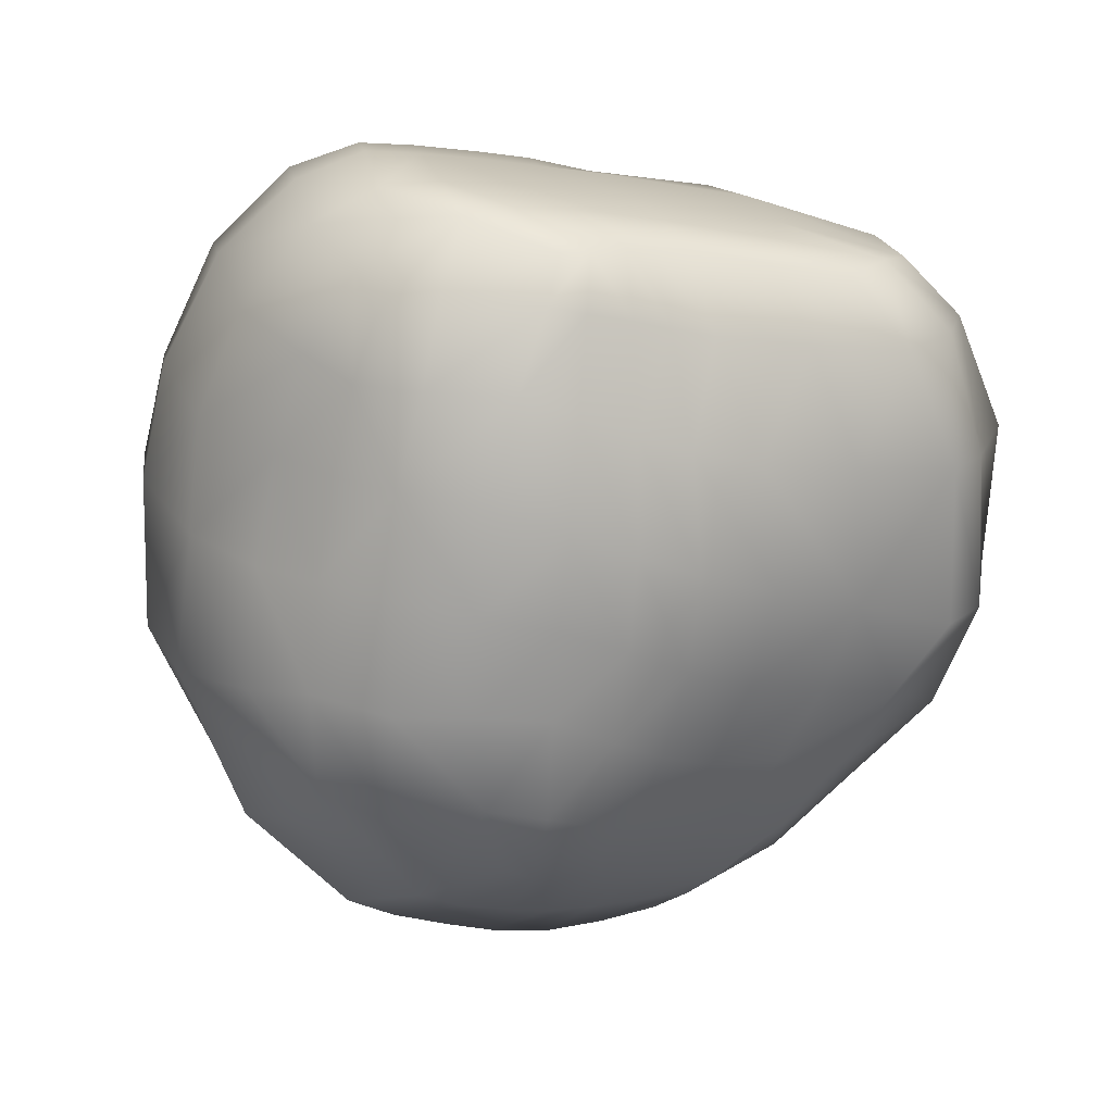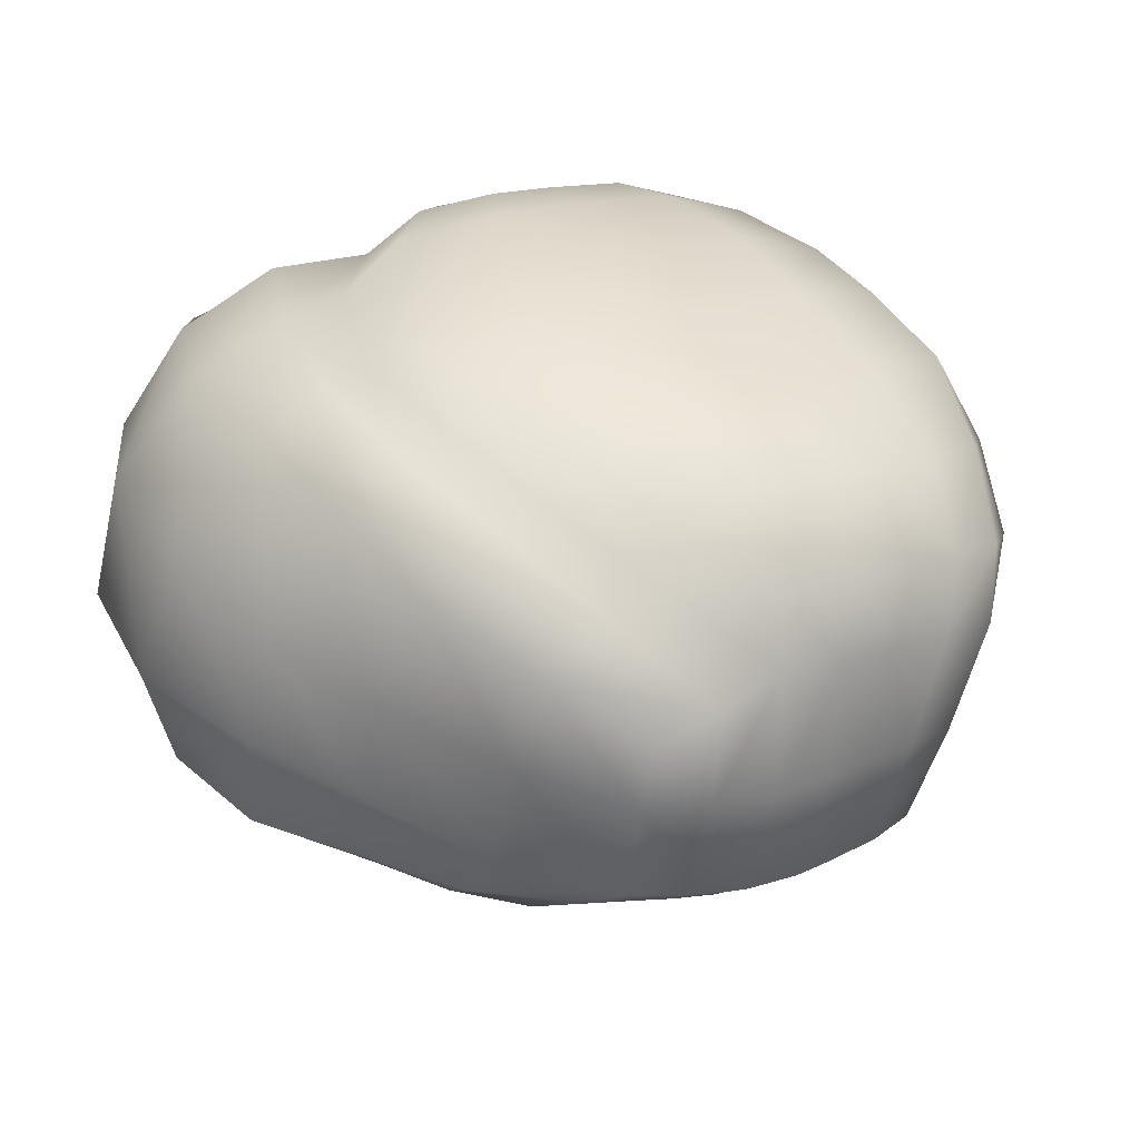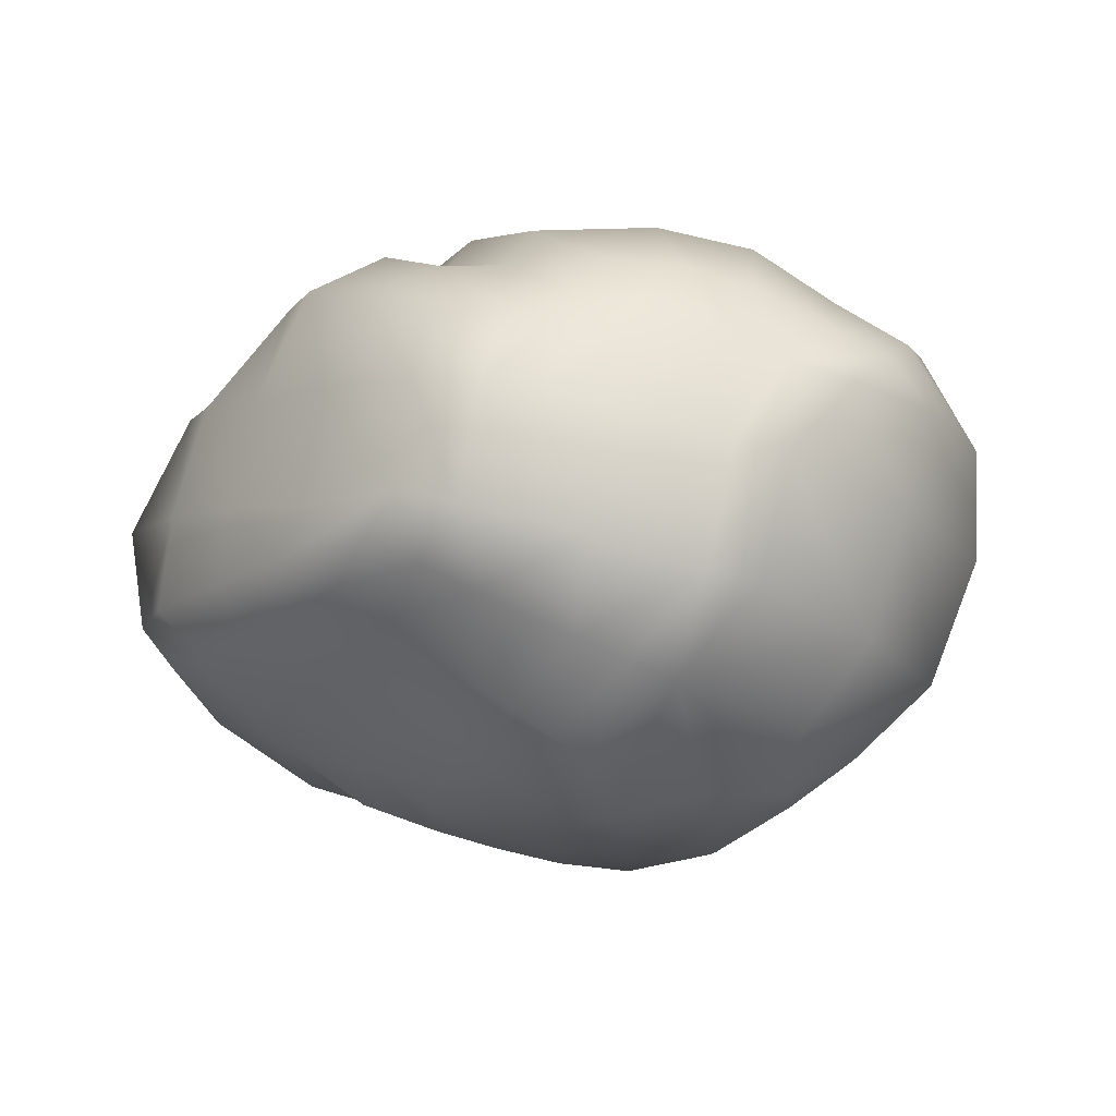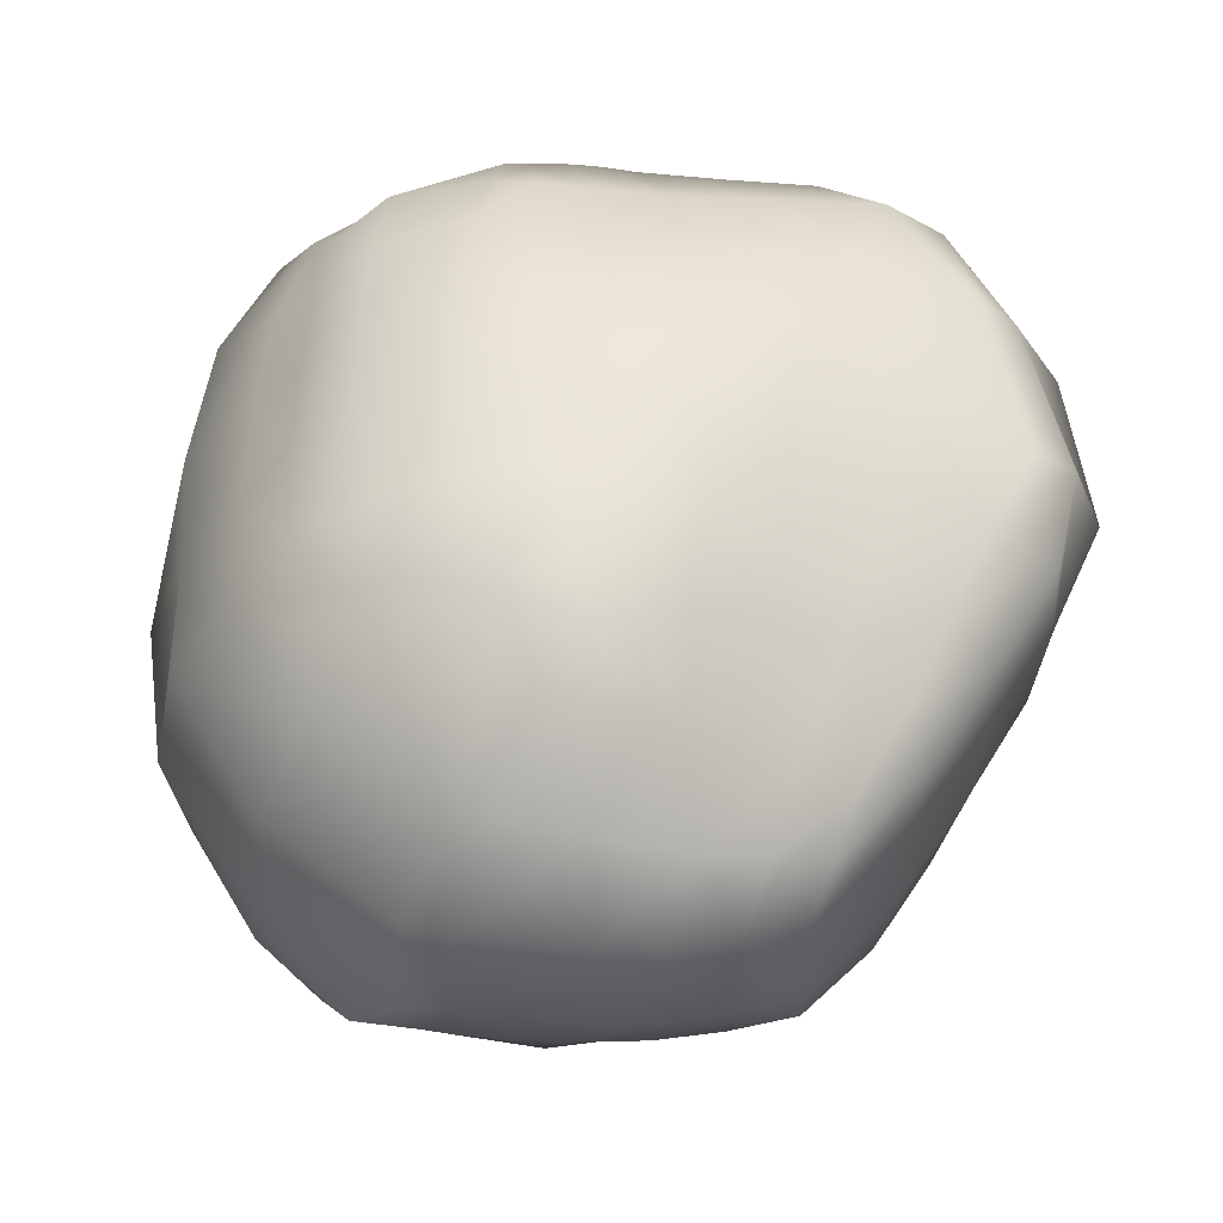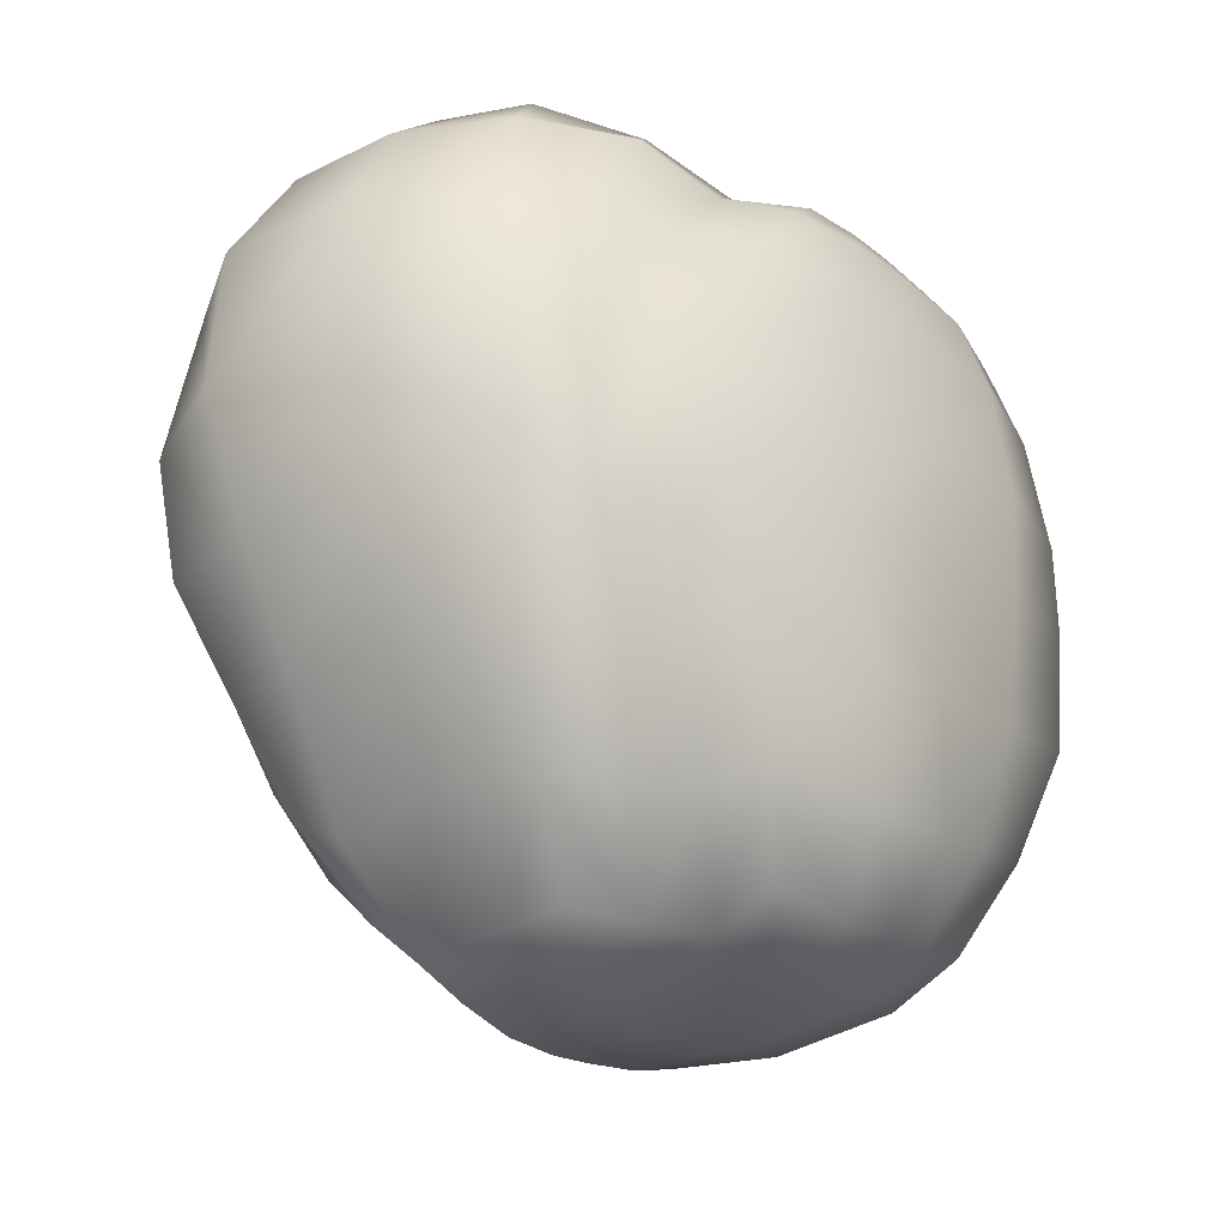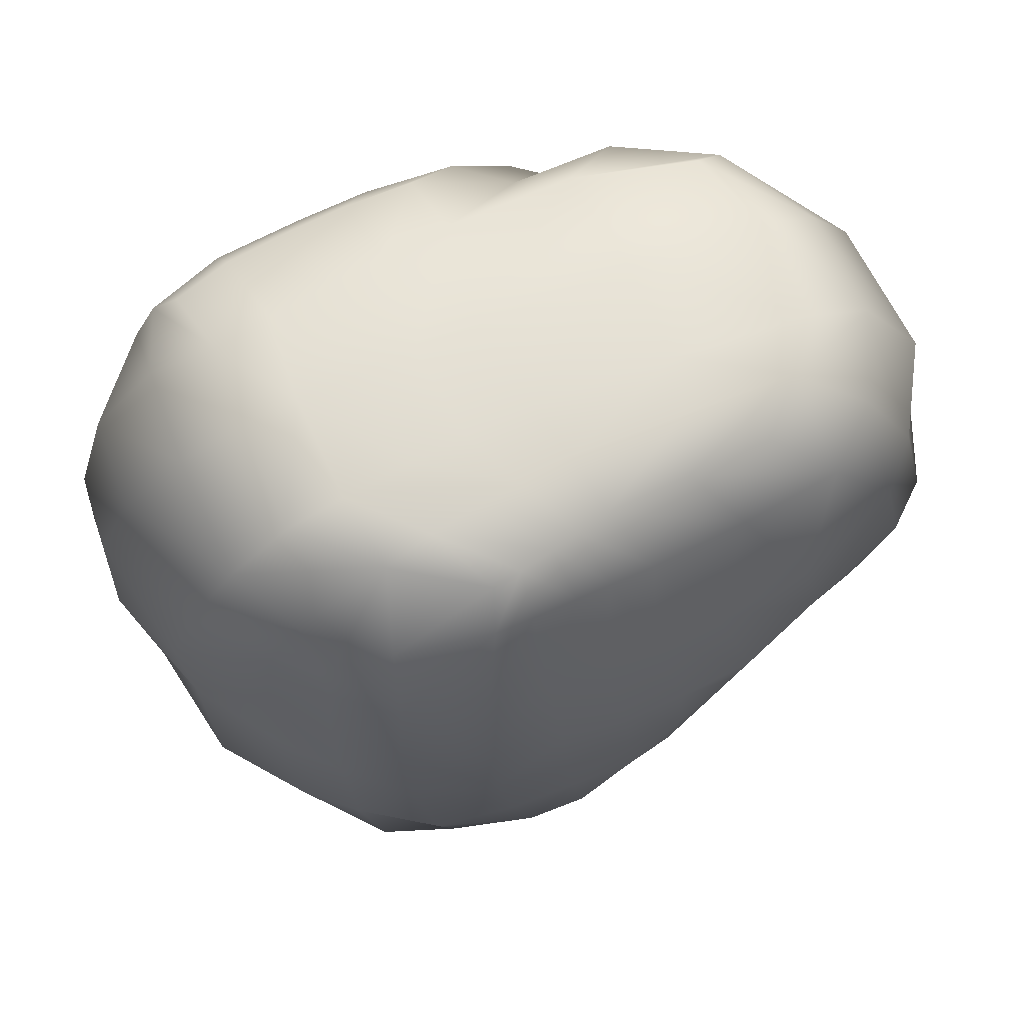
<metadata>
{"format":"obj","ext":"obj","renderer":"f3d","projection":"perspective","resolution":1024,"background":"white","views":[{"elev":-70.8,"azim":-10.2,"up":"+Y"},{"elev":42.6,"azim":147.0,"up":"+Y"},{"elev":-14.9,"azim":175.8,"up":"+Y"},{"elev":-34.8,"azim":10.2,"up":"+Z"},{"elev":-26.4,"azim":143.6,"up":"+Z"},{"elev":67.5,"azim":-11.6,"up":"+Z"}]}
</metadata>
<code>
g default
v 0.3179 0.2745 0.09141
v 0.1909 0.3026 0.1012
v -0.02962 0.1658 0.4158
v 0.2498 0.2013 0.3962
v 0.2966 0.1058 0.4118
v 0.4282 0.1784 0.08664
v 0.1606 0.1436 -0.3775
v 0.01374 0.1664 -0.3794
v -0.02102 0.0344 0.4388
v 0.1783 0.07549 -0.3838
v 0.04325 0.05126 -0.4217
v -0.1904 -0.001548 -0.4085
v -0.2631 0.08596 -0.3735
v -0.01005 0.2215 -0.3464
v 0.1642 0.3314 0.0904
v -0.0542 0.2496 0.3734
v -0.3225 0.1566 0.3807
v -0.289 0.07123 0.4185
v -0.2768 -0.02309 0.4284
v 0.4886 0.03789 0.07633
v 0.3135 -0.01216 0.4161
v 0.1926 -0.03829 -0.3857
v 0.07024 -0.07512 -0.4196
v -0.1609 -0.129 -0.394
v -0.307 0.1336 -0.3232
v -0.4014 0.2074 0.1166
v -0.4699 0.08269 0.1395
v -0.4588 -0.007716 0.1564
v 0.01373 -0.06333 0.4375
v -0.2513 -0.1394 0.417
v 0.2436 -0.1384 0.4116
v 0.06549 -0.1849 0.4173
v -0.06166 -0.2358 0.4024
v -0.4005 -0.1434 0.1422
v -0.08697 -0.3323 0.1561
v 0.1465 -0.1811 -0.2778
v -0.007711 -0.2732 -0.2564
v 0.4325 -0.1268 0.0513
v 0.248 -0.1133 -0.2933
v 0.2186 -0.268 0.1014
v 0.141 0.2789 -0.1507
v 0.2865 0.2427 -0.172
v 0.3406 0.1185 -0.162
v 0.3642 0.001307 -0.1669
v 0.3407 -0.1427 -0.1318
v 0.1944 -0.2327 -0.1132
v -0.06143 -0.3325 -0.06259
v -0.3828 -0.1711 -0.1331
v -0.4353 -0.03612 -0.1418
v -0.4415 0.08928 -0.1408
v -0.3903 0.2073 -0.1115
v 0.1117 0.3183 -0.1432
v 0.3264 0.2674 0.2245
v 0.1449 0.2909 0.2365
v 0.06842 0.3197 0.2511
v -0.3791 0.2008 0.2362
v -0.432 0.08071 0.278
v -0.4149 -0.02799 0.2925
v -0.3716 -0.1598 0.2702
v -0.08009 -0.3049 0.2677
v 0.1768 -0.2556 0.2303
v 0.3922 -0.1515 0.2312
v 0.4636 0.01249 0.244
v 0.4268 0.1694 0.2318
v -0.07263 0.02551 -0.4177
v -0.1244 0.1279 -0.3836
v -0.1683 0.1928 -0.3472
v -0.1538 0.2941 -0.1508
v -0.1284 0.3185 0.1043
v -0.1583 0.2853 0.2504
v -0.1889 0.2109 0.3861
v -0.1584 0.1203 0.4232
v -0.1476 0.005984 0.4369
v -0.1176 -0.1013 0.4363
v 0.00339 -0.2129 0.4125
v 0.0447 -0.284 0.2444
v 0.06687 -0.3115 0.1289
v 0.08212 -0.3046 -0.07763
v 0.07279 -0.2313 -0.2712
v -0.0444 -0.1052 -0.4159
v 0.2398 0.299 0.0985
v 0.2169 0.2966 0.2294
v 0.1087 0.1947 0.4186
v 0.1425 0.07072 0.4361
v 0.1666 -0.03912 0.4348
v 0.1545 -0.1614 0.4137
v 0.2804 -0.2254 0.2328
v 0.3163 -0.2027 0.07888
v 0.2722 -0.1822 -0.1174
v 0.1967 -0.1461 -0.2846
v 0.1325 -0.05808 -0.4047
v 0.1123 0.06299 -0.4094
v 0.08753 0.1566 -0.381
v 0.2059 0.287 -0.1661
v 0.2826 -0.07763 0.4221
v 0.1608 -0.1013 0.4283
v 0.03993 -0.1249 0.4309
v -0.05669 -0.1584 0.4317
v -0.1623 -0.1982 0.4144
v -0.08524 -0.2102 -0.3319
v 0.01611 -0.1743 -0.3497
v 0.1103 -0.1315 -0.3516
v 0.166 -0.1045 -0.3467
v 0.2216 -0.07766 -0.3414
v 0.3744 -0.08085 -0.16
v 0.4703 -0.07802 0.06016
v 0.4287 -0.09297 0.2344
v -0.02089 0.0375 -0.4223
v -0.06261 0.1459 -0.384
v -0.09868 0.2108 -0.3564
v -0.05527 0.3173 -0.161
v 0.001121 0.3352 0.09826
v -0.05756 0.3061 0.2521
v -0.1288 0.23 0.3822
v -0.1008 0.1413 0.4226
v -0.09082 0.01874 0.4379
v -0.05866 -0.08429 0.4374
v -0.01332 -0.1434 0.4317
v 0.03145 -0.2009 0.4154
v 0.1037 -0.2728 0.2346
v 0.1352 -0.295 0.1133
v 0.136 -0.2775 -0.0951
v 0.106 -0.209 -0.2743
v 0.05919 -0.1571 -0.3526
v 0.007173 -0.09295 -0.4206
v -0.1996 0.1053 -0.3784
v -0.1365 0.011 -0.4136
v -0.1078 -0.1195 -0.4075
v -0.03818 -0.1963 -0.3432
v 0.03054 -0.2573 -0.2659
v 0.01365 -0.321 -0.05833
v -0.006321 -0.3258 0.1438
v -0.01682 -0.2945 0.2571
v -0.03181 -0.2256 0.4072
v -0.1119 -0.1775 0.4275
v -0.1904 -0.1224 0.43
v -0.2177 -0.009821 0.4343
v -0.2295 0.09424 0.4224
v -0.2626 0.1856 0.388
v -0.2819 0.2525 0.2462
v -0.2821 0.2761 0.1129
v -0.2837 0.2511 -0.13
v -0.2433 0.1605 -0.3339
v 0.4324 0.02166 -0.05352
v 0.4003 0.1492 -0.04809
v 0.3124 0.2752 -0.02788
v 0.2345 0.3009 -0.02856
v 0.1788 0.303 -0.02345
v 0.1458 0.3357 -0.01502
v -0.02433 0.3297 -0.01675
v -0.14 0.3092 -0.008995
v -0.2834 0.2665 0.005021
v -0.3994 0.2113 0.01528
v -0.4779 0.08872 0.01688
v -0.4627 -0.02337 0.0246
v -0.392 -0.1455 0.0142
v -0.07941 -0.3357 0.04406
v 0.002044 -0.3259 0.0406
v 0.07598 -0.3094 0.02594
v 0.1428 -0.2892 0.006168
v 0.2154 -0.2457 -0.01392
v 0.3024 -0.1874 -0.02207
v 0.3877 -0.1392 -0.03361
v 0.4434 -0.08425 -0.0561
v 0.08061 0.2357 -0.2825
v 0.1483 0.2303 -0.2878
v 0.2284 0.195 -0.2867
v 0.266 0.09659 -0.2825
v 0.2852 -0.03215 -0.2897
v 0.3061 -0.08109 -0.2617
v 0.3006 -0.1304 -0.2156
v 0.2351 -0.168 -0.2079
v 0.1715 -0.2092 -0.2018
v 0.1239 -0.2466 -0.1923
v 0.08594 -0.278 -0.1857
v 0.02807 -0.309 -0.1718
v -0.03606 -0.3208 -0.1695
v -0.2883 -0.1601 -0.2928
v -0.3279 -0.02244 -0.3039
v -0.3632 0.08869 -0.2756
v -0.352 0.1778 -0.2283
v -0.2709 0.2162 -0.246
v -0.1798 0.2644 -0.2724
v -0.07752 0.2853 -0.2746
v 0.05146 0.2836 -0.261
v 0.2843 0.2298 0.3498
v 0.1676 0.2613 0.3554
v 0.05727 0.2446 0.3429
v -0.004047 0.2874 0.3282
v -0.1022 0.2715 0.3332
v -0.1791 0.2507 0.3347
v -0.2737 0.2222 0.3348
v -0.3512 0.1805 0.3261
v -0.3614 0.07887 0.3766
v -0.3448 -0.03243 0.3872
v -0.3147 -0.1568 0.3701
v -0.06593 -0.2657 0.3529
v -0.02546 -0.2566 0.3511
v 0.02217 -0.2449 0.3486
v 0.06065 -0.2353 0.3463
v 0.1079 -0.2238 0.343
v 0.2093 -0.1962 0.3456
v 0.3141 -0.1633 0.3511
v 0.3648 -0.09762 0.3621
v 0.3911 0.00815 0.3594
v 0.3646 0.1329 0.3513
v -0.1286 -0.3049 -0.2082
v -0.2249 -0.244 -0.2457
v -0.3015 -0.2482 -0.1085
v -0.3135 -0.2222 0.01847
v -0.3103 -0.2138 0.1398
v -0.2977 -0.2138 0.2493
v -0.2592 -0.2172 0.3453
v -0.1708 -0.2666 0.3471
v -0.1727 -0.2996 0.2555
v -0.1809 -0.3124 0.1546
v -0.1737 -0.3252 0.0456
v -0.1498 -0.3332 -0.07724
v -0.2309 -0.2526 0.3105
v -0.2427 -0.2578 0.2399
v -0.2481 -0.2648 0.143
v -0.2463 -0.2781 0.03326
v -0.236 -0.2953 -0.08254
v -0.2117 -0.2979 -0.1874
g Rock1_LOW
f 186 187 83 4
f 206 186 4 5
f 93 166 167 7
f 167 168 10 7
f 83 84 5 4
f 92 93 7 10
f 11 108 109 8
f 185 165 8 14
f 188 189 16 3
f 16 114 115 3
f 3 115 116 9
f 205 206 5 21
f 168 169 22 10
f 125 108 11 23
f 109 110 14 8
f 110 184 185 14
f 189 190 114 16
f 193 194 18 17
f 180 181 25 13
f 194 195 19 18
f 179 180 13 12
f 84 85 21 5
f 116 117 29 9
f 95 96 86 31
f 97 118 119 32
f 195 196 30 19
f 178 179 12 24
f 123 124 102 36
f 91 92 10 22
f 104 170 171 39
f 103 104 39 90
f 203 204 95 31
f 86 202 203 31
f 39 171 172 90
f 36 173 174 123
f 119 200 201 32
f 146 147 81 1
f 1 6 145 146
f 6 20 144 145
f 163 164 106 38
f 88 162 163 38
f 121 160 161 40
f 34 28 155 156
f 28 27 154 155
f 27 26 153 154
f 149 150 112 15
f 15 2 148 149
f 1 81 82 53
f 2 15 55 54
f 15 112 113 55
f 26 27 57 56
f 27 28 58 57
f 28 34 59 58
f 120 121 40 61
f 62 87 88 38
f 106 107 62 38
f 20 6 64 63
f 6 1 53 64
f 126 127 12 13
f 25 143 126 13
f 181 182 143 25
f 26 141 152 153
f 140 141 26 56
f 139 192 193 17
f 138 139 17 18
f 137 138 18 19
f 30 136 137 19
f 33 134 135 99
f 197 198 134 33
f 35 132 133 60
f 157 158 132 35
f 130 176 177 37
f 37 100 129 130
f 12 127 128 24
f 82 81 2 54
f 83 187 188 3
f 9 84 83 3
f 29 85 84 9
f 32 86 96 97
f 32 201 202 86
f 88 87 61 40
f 161 162 88 40
f 90 172 173 36
f 102 103 90 36
f 23 11 92 91
f 8 93 92 11
f 165 166 93 8
f 2 81 147 148
f 85 96 95 21
f 97 96 85 29
f 117 118 97 29
f 99 135 136 30
f 128 129 100 24
f 102 124 125 23
f 91 103 102 23
f 22 104 103 91
f 22 169 170 104
f 106 164 144 20
f 20 63 107 106
f 95 204 205 21
f 109 108 65 66
f 66 67 110 109
f 67 183 184 110
f 150 151 69 112
f 113 112 69 70
f 114 190 191 71
f 115 114 71 72
f 116 115 72 73
f 73 74 117 116
f 74 98 118 117
f 119 118 98 75
f 75 199 200 119
f 76 77 121 120
f 77 159 160 121
f 123 174 175 79
f 79 101 124 123
f 125 124 101 80
f 80 65 108 125
f 66 65 127 126
f 128 127 65 80
f 101 129 128 80
f 130 129 101 79
f 79 175 176 130
f 132 158 159 77
f 133 132 77 76
f 134 198 199 75
f 135 134 75 98
f 136 135 98 74
f 137 136 74 73
f 73 72 138 137
f 72 71 139 138
f 71 191 192 139
f 70 69 141 140
f 151 152 141 69
f 143 182 183 67
f 126 143 67 66
f 145 144 44 43
f 146 145 43 42
f 94 147 146 42
f 148 147 94 41
f 149 148 41 52
f 111 150 149 52
f 68 151 150 111
f 142 152 151 68
f 153 152 142 51
f 154 153 51 50
f 155 154 50 49
f 156 155 49 48
f 47 131 158 157
f 159 158 131 78
f 160 159 78 122
f 161 160 122 46
f 46 89 162 161
f 163 162 89 45
f 45 105 164 163
f 144 164 105 44
f 41 94 166 165
f 167 166 94 42
f 42 43 168 167
f 43 44 169 168
f 170 169 44 105
f 171 170 105 45
f 172 171 45 89
f 173 172 89 46
f 174 173 46 122
f 175 174 122 78
f 176 175 78 131
f 177 176 131 47
f 48 49 179 178
f 49 50 180 179
f 50 51 181 180
f 51 142 182 181
f 183 182 142 68
f 184 183 68 111
f 185 184 111 52
f 52 41 165 185
f 53 82 187 186
f 188 187 82 54
f 54 55 189 188
f 55 113 190 189
f 191 190 113 70
f 192 191 70 140
f 193 192 140 56
f 56 57 194 193
f 57 58 195 194
f 58 59 196 195
f 60 133 198 197
f 199 198 133 76
f 200 199 76 120
f 201 200 120 61
f 202 201 61 87
f 203 202 87 62
f 62 107 204 203
f 205 204 107 63
f 63 64 206 205
f 64 53 186 206
f 100 37 177 207
f 178 24 100 208
f 48 178 208 209
f 209 210 156 48
f 156 210 211 34
f 34 211 212 59
f 196 213 99 30
f 59 212 213 196
f 33 99 214 197
f 197 214 215 60
f 216 35 60 215
f 216 217 157 35
f 47 157 217 218
f 218 207 177 47
f 215 214 219 220
f 220 221 216 215
f 207 218 223 224
f 217 222 223 218
f 216 221 222 217
f 220 219 213 212
f 211 221 220 212
f 222 221 211 210
f 223 222 210 209
f 224 223 209 208
f 224 208 100 207
f 219 214 99 213

</code>
